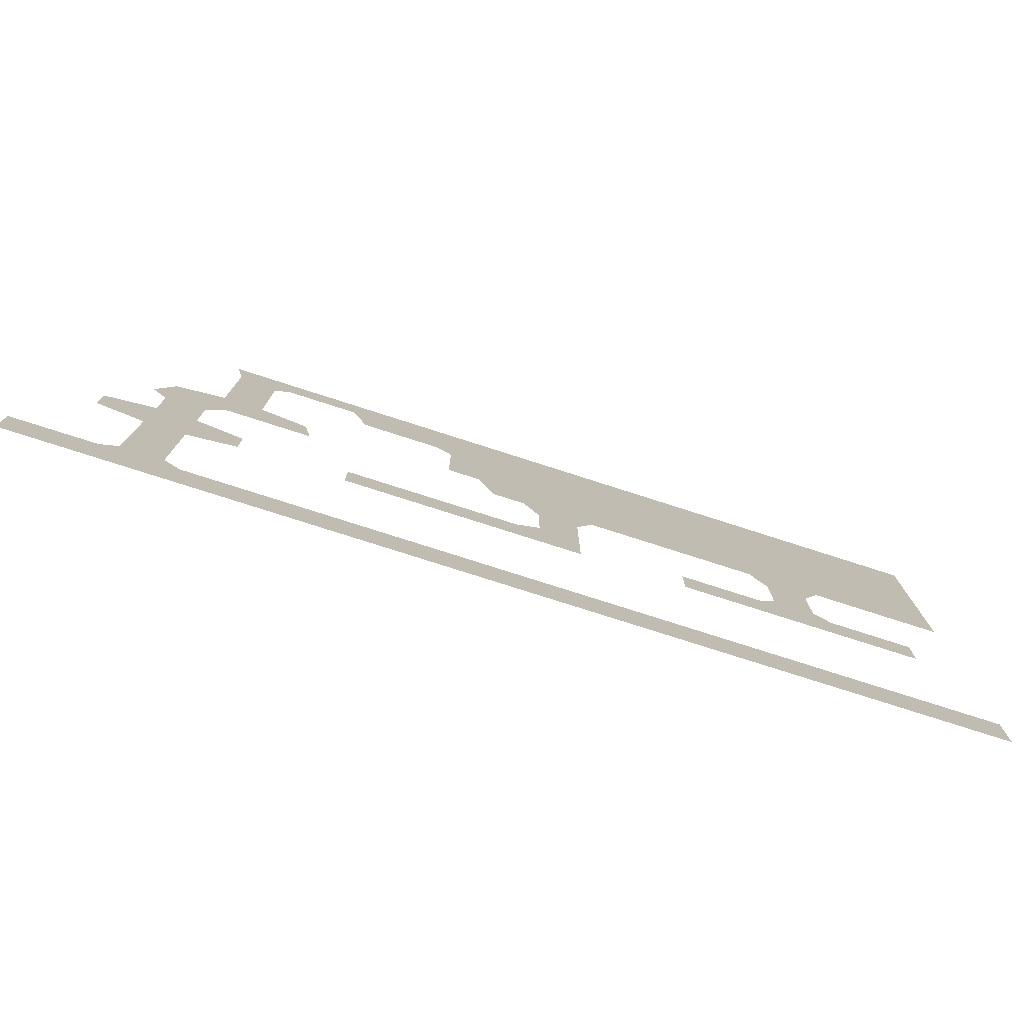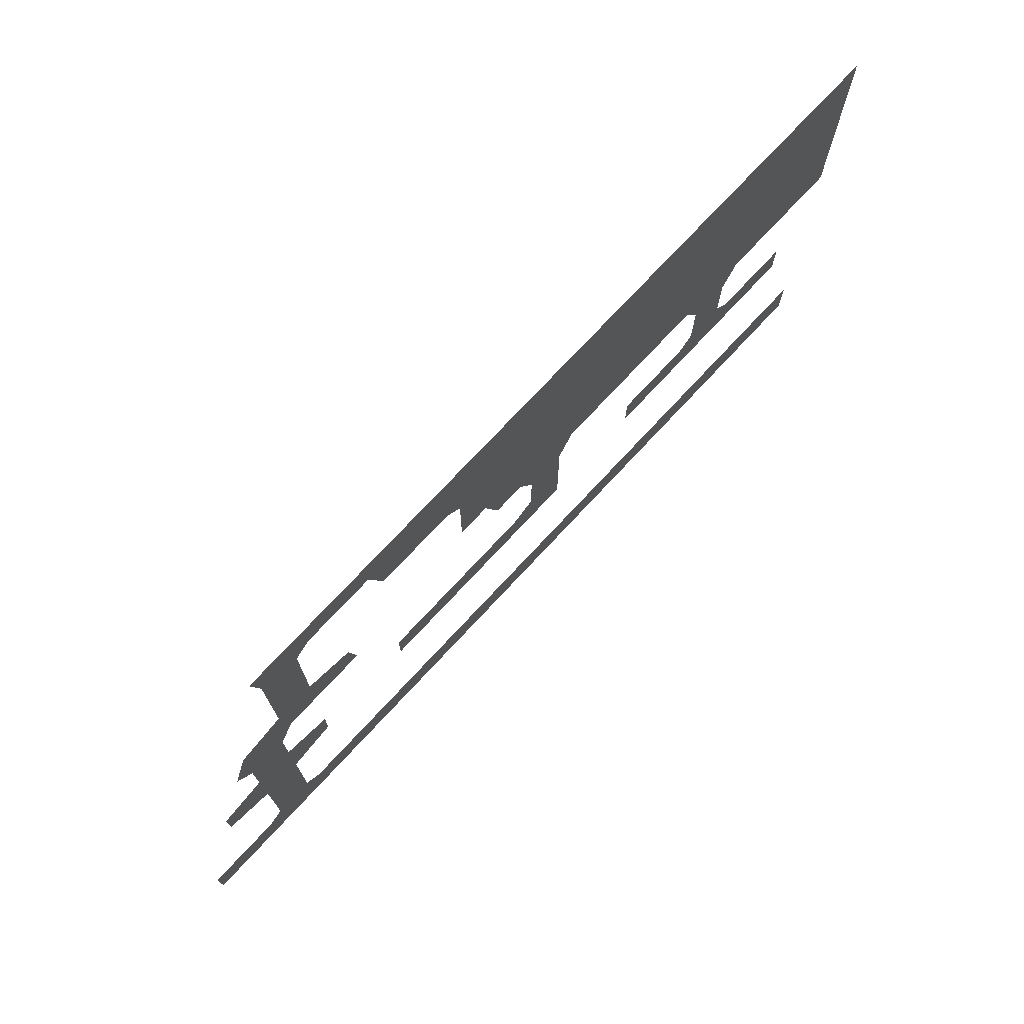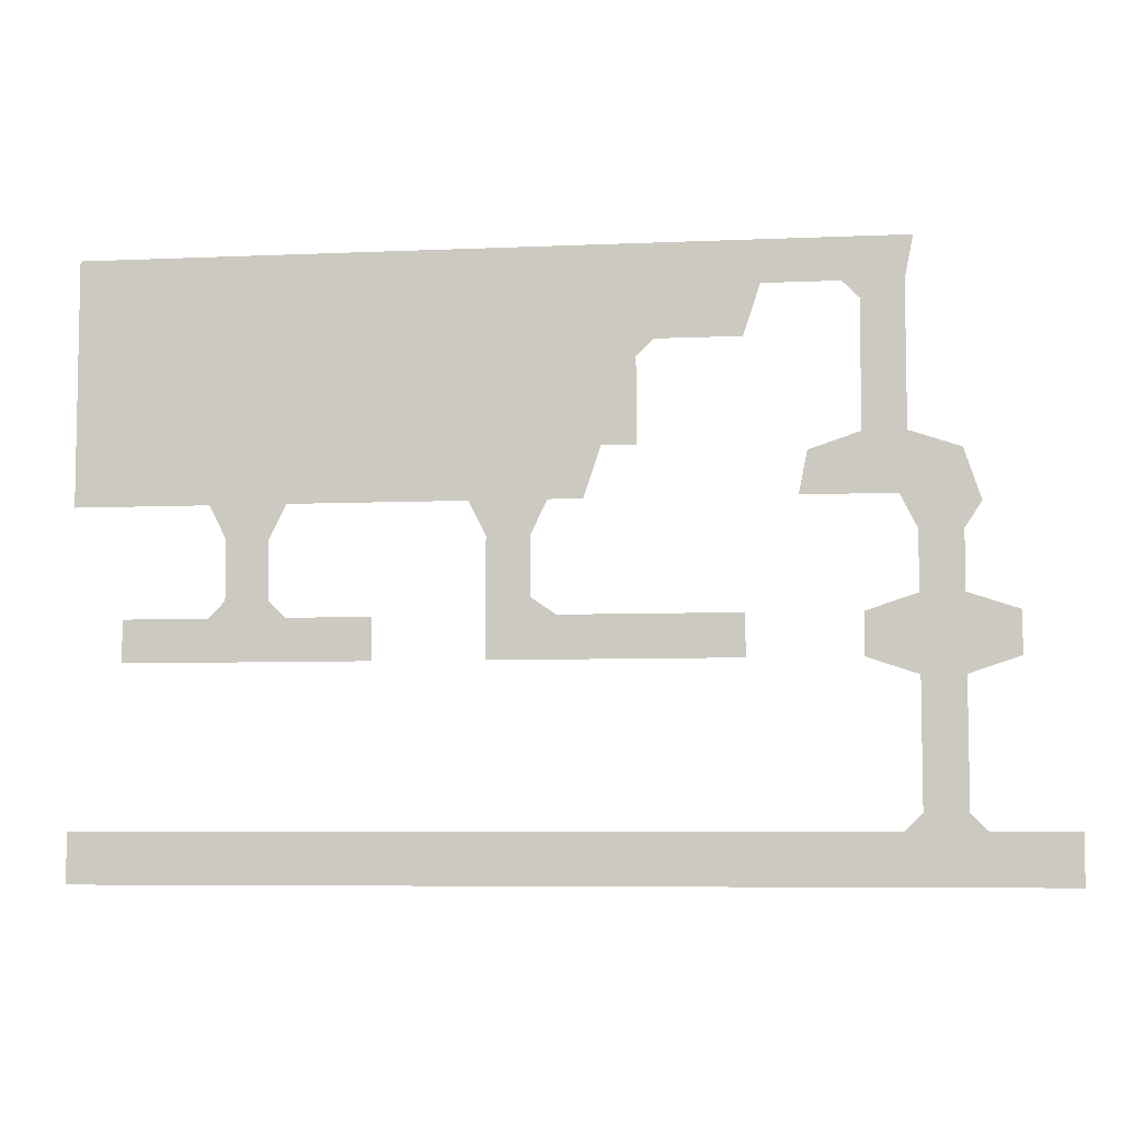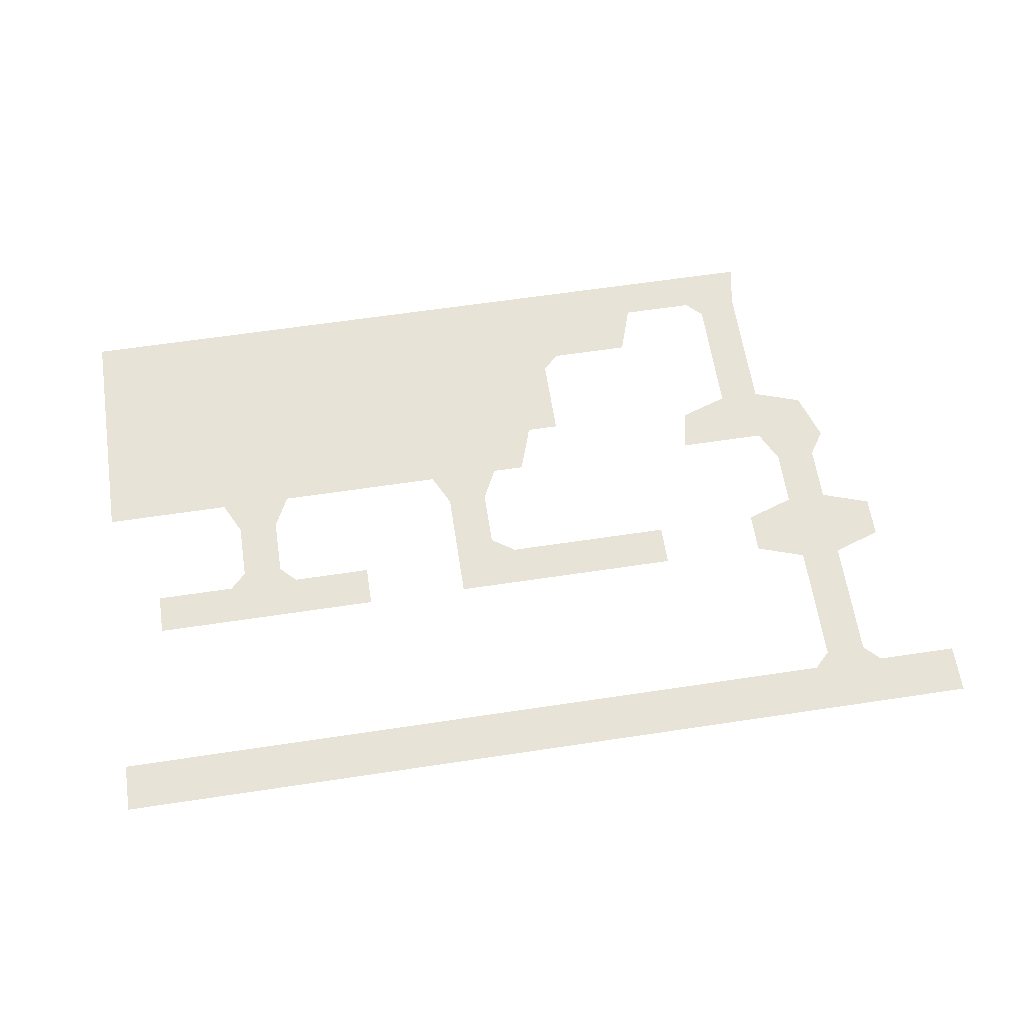
<metadata>
{"format":"obj","ext":"obj","renderer":"f3d","projection":"perspective","resolution":1024,"background":"white","views":[{"elev":-77.3,"azim":162.2,"up":"+Y"},{"elev":73.9,"azim":132.9,"up":"+Y"},{"elev":-6.5,"azim":7.5,"up":"+Y"},{"elev":62.4,"azim":-8.7,"up":"+Z"}]}
</metadata>
<code>
g ExportedNavMesh
v 0 -5.5 -0.08333
v 0 -6.5 -0.08333
v -9.333 -6.5 -0.08333
v -9.333 -5.5 -0.08333
v -6.333 -9.934e-09 -0.08333
v -5.5 -9.934e-09 -0.08333
v -5.5 -1.167 -0.08333
v -6.333 -1.167 -0.08333
v -5.167 -1.5 -0.08333
v -3.5 -2.333 -0.08333
v -8.333 -2.333 -0.08333
v -6.667 -1.5 -0.08333
v -6.667 -1.5 -0.08333
v -6.333 -1.167 -0.08333
v -5.5 -1.167 -0.08333
v -5.167 -1.5 -0.08333
v -8.333 -2.333 -0.08333
v -8.333 -1.5 -0.08333
v -6.667 -1.5 -0.08333
v -5.167 -1.5 -0.08333
v -3.5 -1.5 -0.08333
v -3.5 -2.333 -0.08333
v -0.5 -1.167 -0.08333
v 0 -1.5 -0.08333
v 0 -2.333 -0.08333
v -1.333 -2.333 -0.08333
v -1.333 -9.934e-09 -0.08333
v -0.5 -9.934e-09 -0.08333
v -0.5 -1.167 -0.08333
v -1.333 -2.333 -0.08333
v 6.667 -1.167 -0.08333
v 6.667 -9.934e-09 -0.08333
v 7.5 -9.934e-09 -0.08333
v 7.5 -1.167 -0.08333
v 6.667 -5.167 -0.08333
v 6.667 -2.667 -0.08333
v 7.5 -2.667 -0.08333
v 7.5 -5.167 -0.08333
v 6.667 -2.667 -0.08333
v 5.667 -2.333 -0.08333
v 5.667 -1.5 -0.08333
v 6.667 -1.167 -0.08333
v 7.5 -1.167 -0.08333
v 7.5 -2.667 -0.08333
v 7.5 -5.167 -0.08333
v 7.833 -5.5 -0.08333
v 6.333 -5.5 -0.08333
v 6.667 -5.167 -0.08333
v 7.5 -1.167 -0.08333
v 8.5 -1.5 -0.08333
v 8.5 -2.333 -0.08333
v 7.5 -2.667 -0.08333
v 7.833 -5.5 -0.08333
v 9.5 -5.5 -0.08333
v 9.5 -6.5 -0.08333
v 6.333 -5.5 -0.08333
v 9.5 -6.5 -0.08333
v 0 -6.5 -0.08333
v 0 -5.5 -0.08333
v 6.333 -5.5 -0.08333
v 7.833 -5.5 -0.08333
v 9.5 -6.5 -0.08333
v 0 -1.5 -0.08333
v 3.5 -1.5 -0.08333
v 3.5 -2.333 -0.08333
v 0 -2.333 -0.08333
v -6.667 0.6667 -0.08333
v -5.167 0.6667 -0.08333
v -5.5 -9.934e-09 -0.08333
v -6.333 -9.934e-09 -0.08333
v -1.667 0.6667 -0.08333
v -0.1667 0.6667 -0.08333
v -0.5 -9.934e-09 -0.08333
v -1.333 -9.934e-09 -0.08333
v 0 5.5 -0.08333
v 0 0.6667 -0.08333
v -0.1667 0.6667 -0.08333
v 0 5.5 -0.08333
v -0.1667 0.6667 -0.08333
v -1.667 0.6667 -0.08333
v -6.667 0.6667 -0.08333
v -9.333 0.6667 -0.08333
v -9.333 5.5 -0.08333
v -5.167 0.6667 -0.08333
v -6.667 0.6667 -0.08333
v -9.333 5.5 -0.08333
v 0 5.5 -0.08333
v -1.667 0.6667 -0.08333
v -5.167 0.6667 -0.08333
v -9.333 5.5 -0.08333
v 5.667 4.333 -0.08333
v 5.333 4.667 -0.08333
v 6.5 4.667 -0.08333
v 7.833 0.5 -0.08333
v 7.5 -9.934e-09 -0.08333
v 6.667 -9.934e-09 -0.08333
v 6.333 0.6667 -0.08333
v 6.5 1.833 -0.08333
v 7.5 1.5 -0.08333
v 6.5 1.833 -0.08333
v 5.667 1.833 -0.08333
v 5.667 4.333 -0.08333
v 6.5 4.667 -0.08333
v 5.667 1.833 -0.08333
v 6.5 1.833 -0.08333
v 6.333 0.6667 -0.08333
v 4.5 0.6667 -0.08333
v 4.667 1.5 -0.08333
v 0.8333 1.667 -0.08333
v 0.5 0.6667 -0.08333
v 0 0.6667 -0.08333
v 1.5 3.333 -0.08333
v 1.5 1.667 -0.08333
v 0.8333 1.667 -0.08333
v 6.667 5.5 -0.08333
v 5.333 4.667 -0.08333
v 3.833 4.667 -0.08333
v 6.667 5.5 -0.08333
v 6.5 4.667 -0.08333
v 5.333 4.667 -0.08333
v 3.833 4.667 -0.08333
v 3.5 3.667 -0.08333
v 1.833 3.667 -0.08333
v 0 5.5 -0.08333
v 1.5 3.333 -0.08333
v 0.8333 1.667 -0.08333
v 0 0.6667 -0.08333
v 0 5.5 -0.08333
v 0 5.5 -0.08333
v 6.667 5.5 -0.08333
v 3.833 4.667 -0.08333
v 1.833 3.667 -0.08333
v 1.5 3.333 -0.08333
v 0 5.5 -0.08333
f 1 2 3
f 1 3 4
f 5 6 7
f 5 7 8
f 9 10 11
f 9 11 12
f 13 14 15
f 13 15 16
f 17 18 19
f 20 21 22
f 23 24 25
f 23 25 26
f 27 28 29
f 27 29 30
f 31 32 33
f 31 33 34
f 35 36 37
f 35 37 38
f 39 40 41
f 39 41 42
f 39 42 43
f 39 43 44
f 45 46 47
f 45 47 48
f 49 50 51
f 49 51 52
f 53 54 55
f 56 57 58
f 56 58 59
f 60 61 62
f 63 64 65
f 63 65 66
f 67 68 69
f 67 69 70
f 71 72 73
f 71 73 74
f 75 76 77
f 78 79 80
f 81 82 83
f 84 85 86
f 87 88 89
f 87 89 90
f 91 92 93
f 94 95 96
f 94 96 97
f 94 97 98
f 94 98 99
f 100 101 102
f 100 102 103
f 104 105 106
f 104 106 107
f 104 107 108
f 109 110 111
f 112 113 114
f 115 116 117
f 118 119 120
f 121 122 123
f 121 123 124
f 125 126 127
f 125 127 128
f 129 130 131
f 132 133 134

</code>
